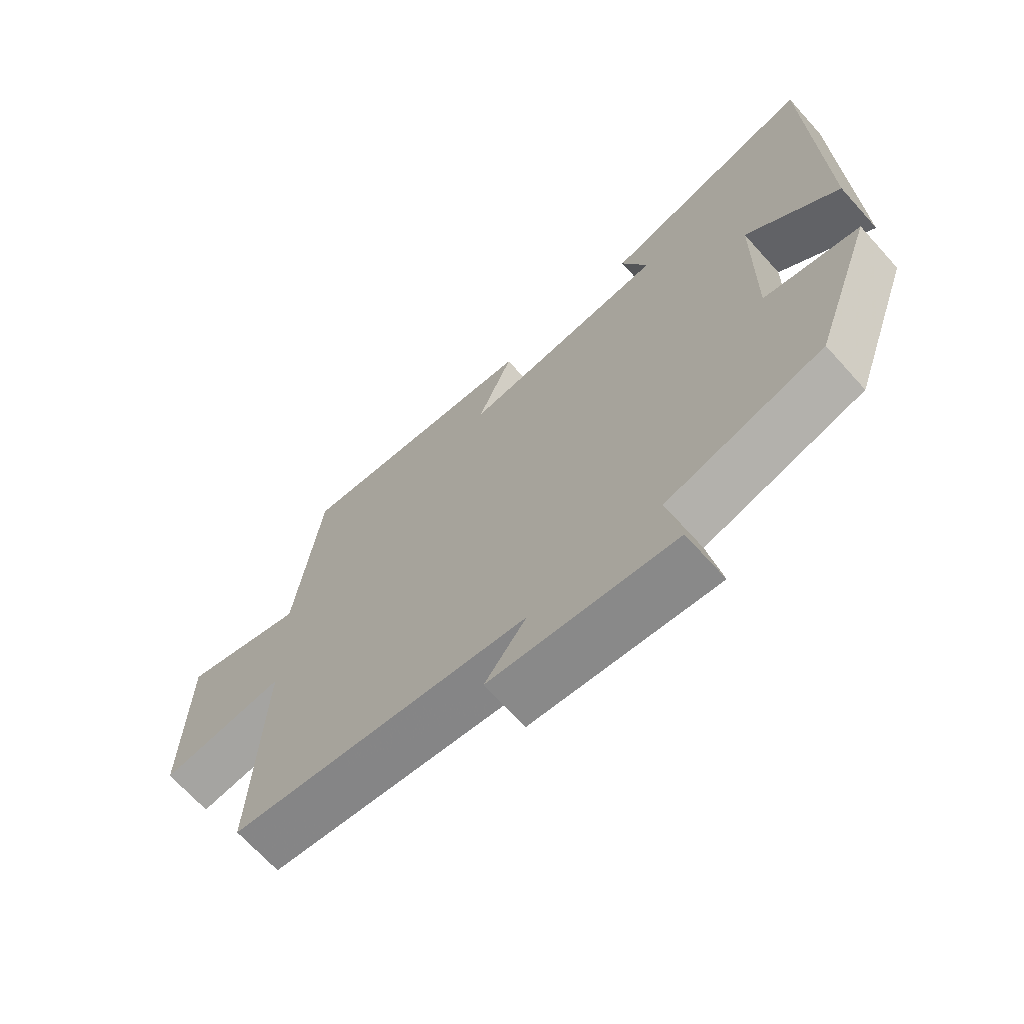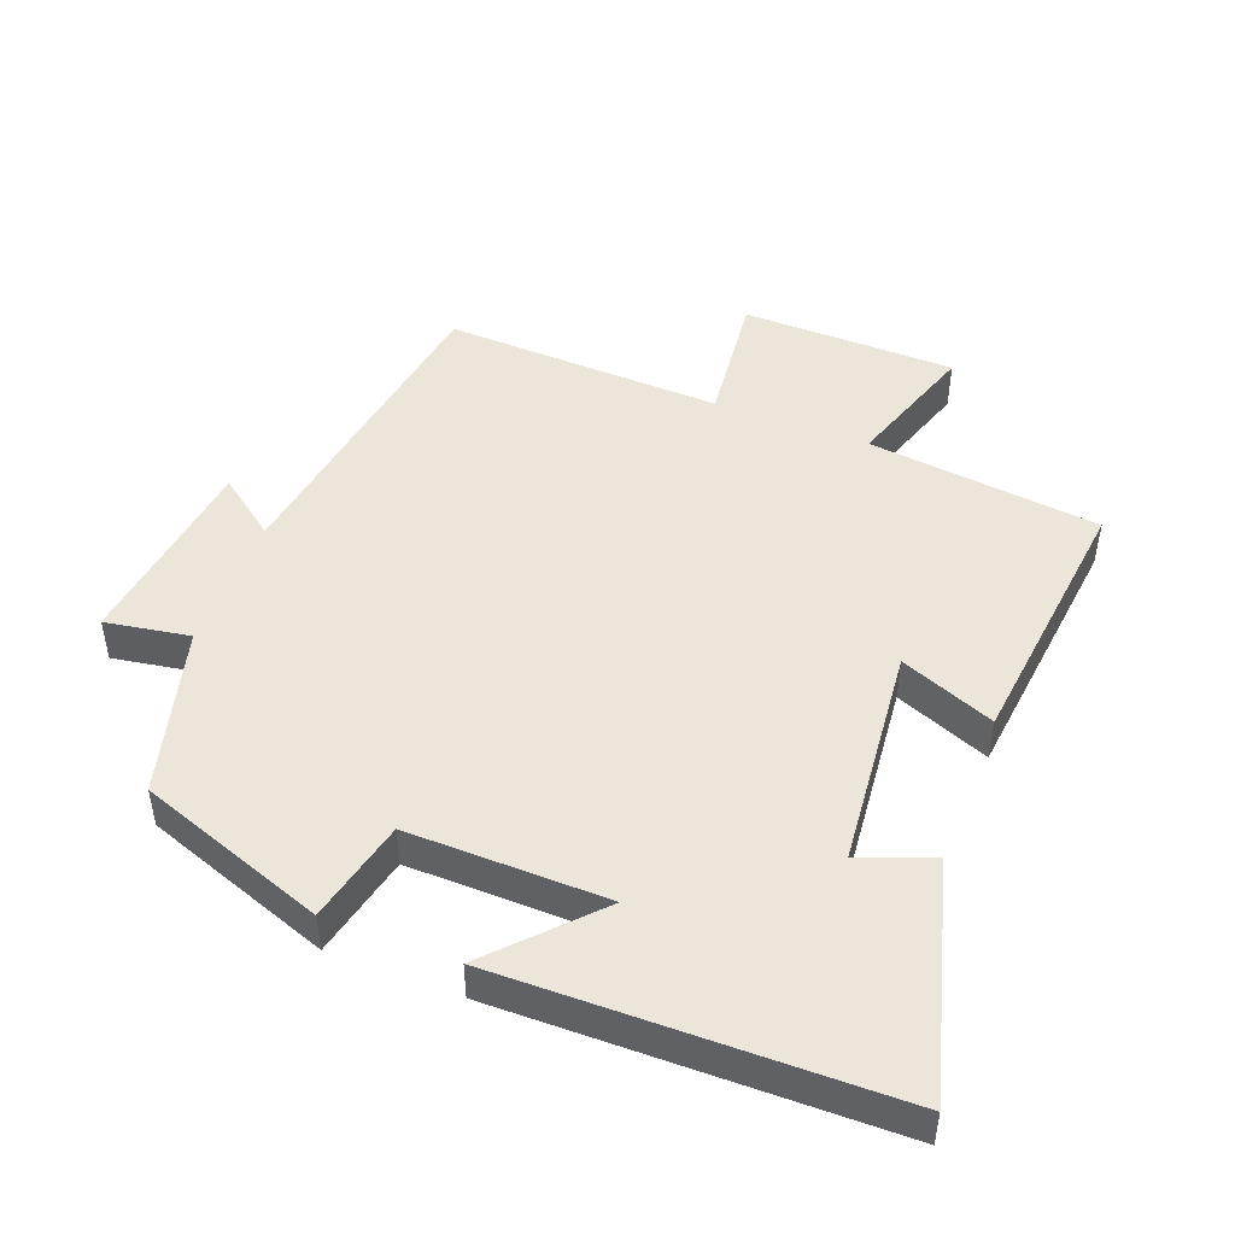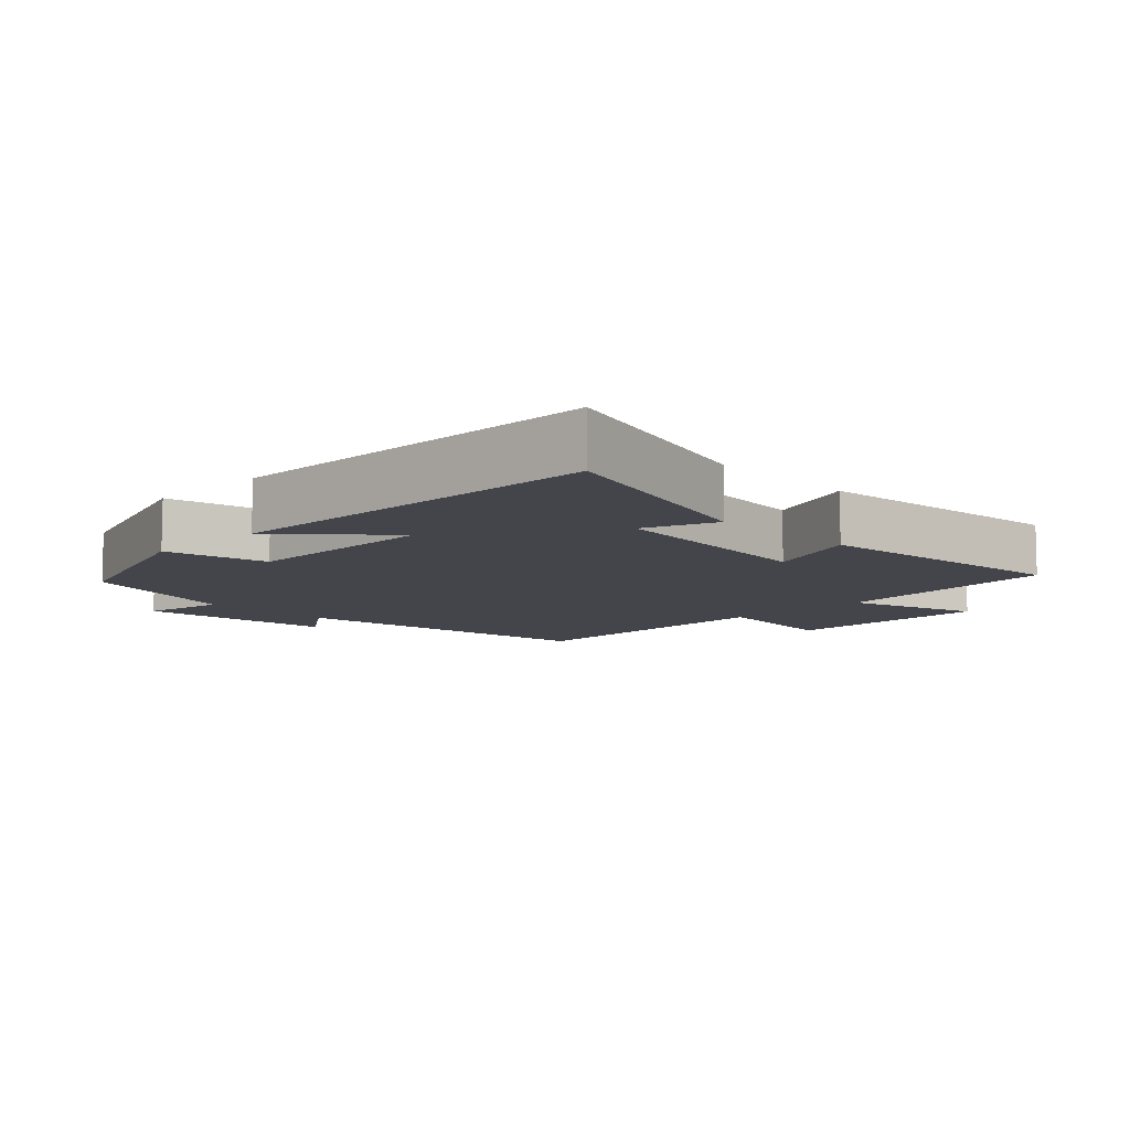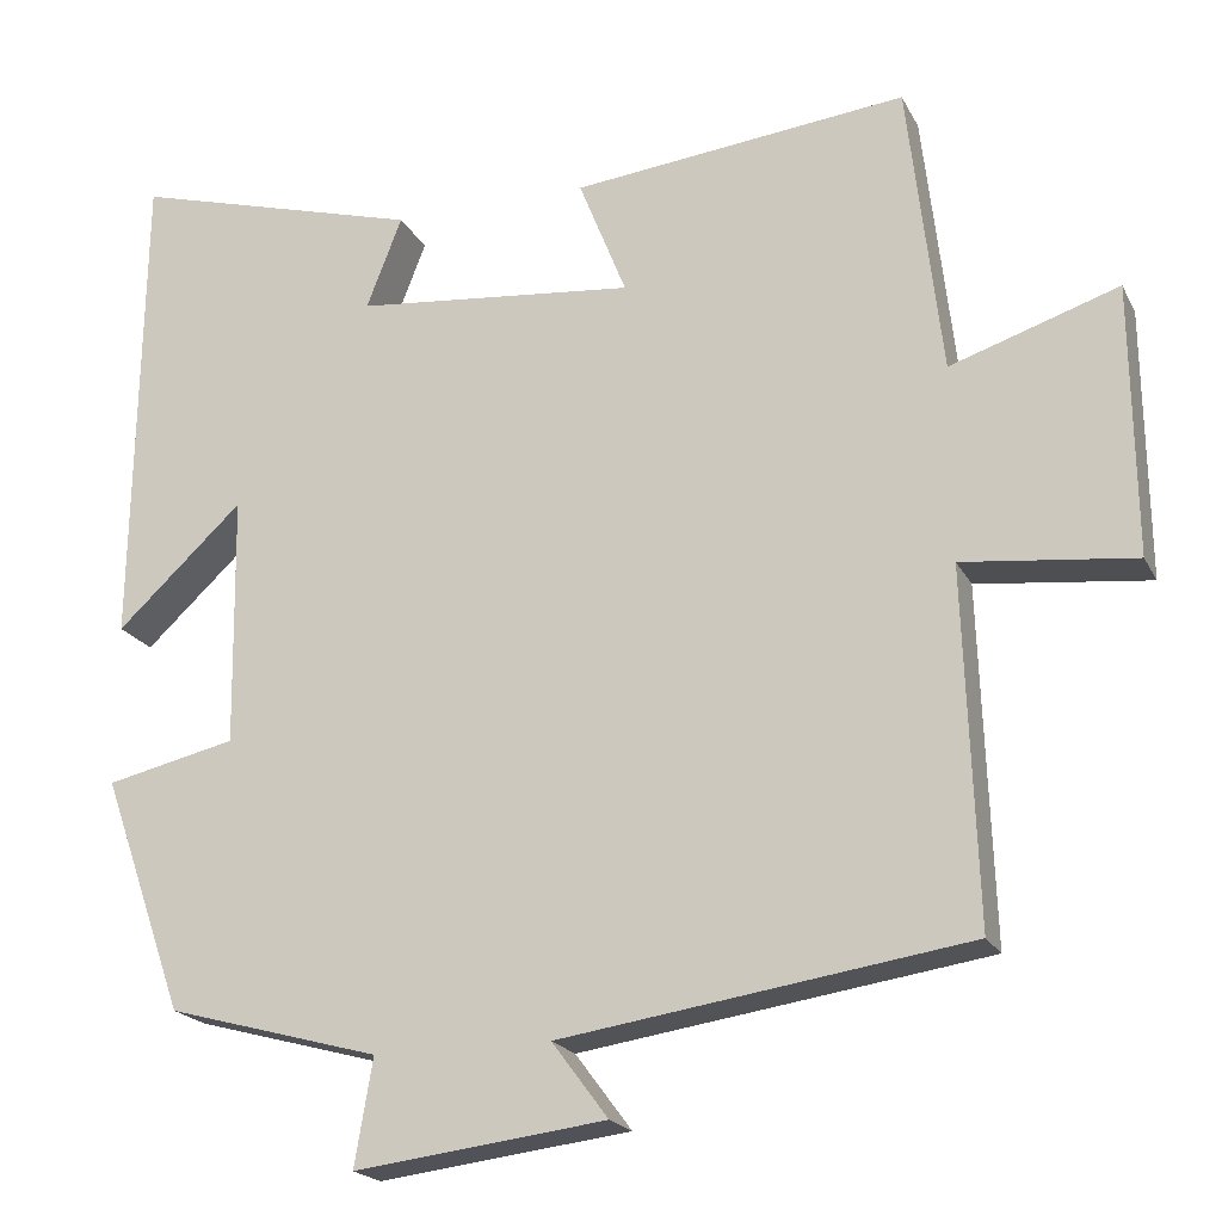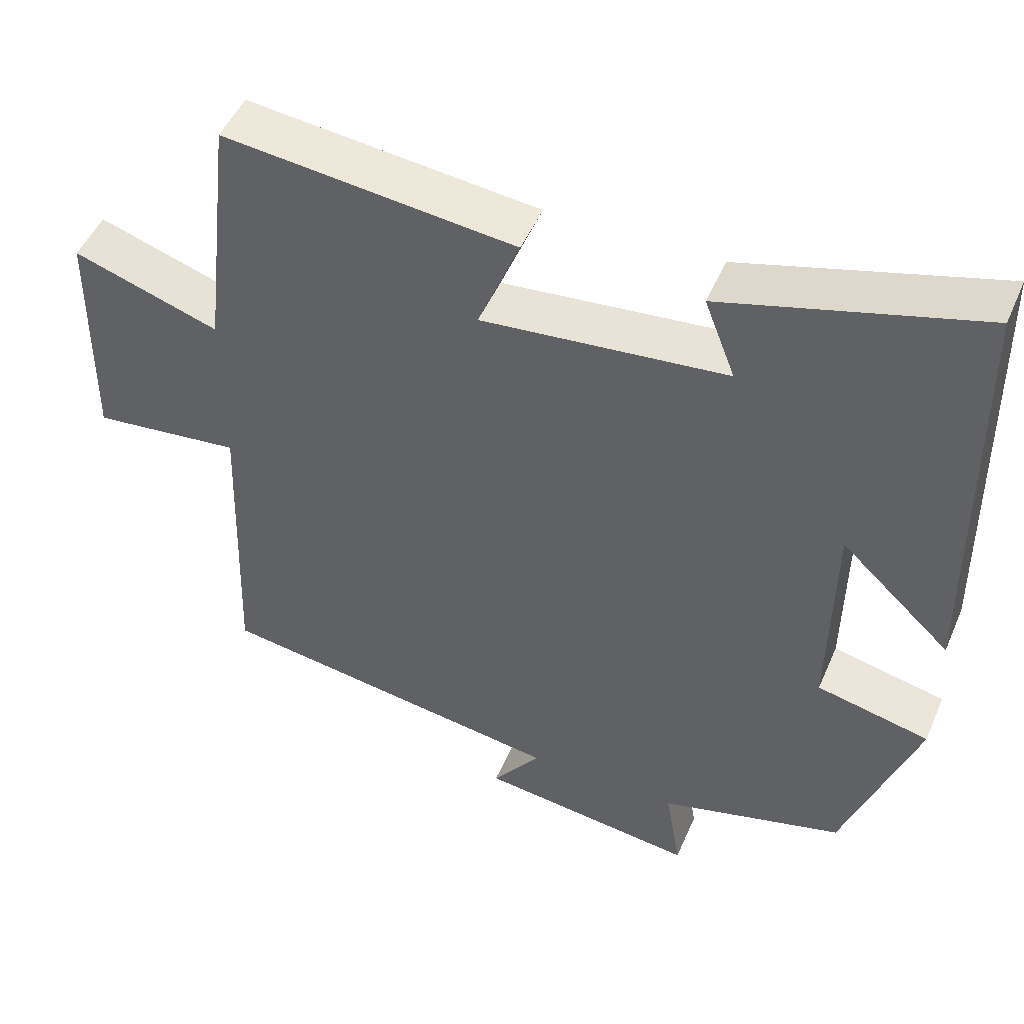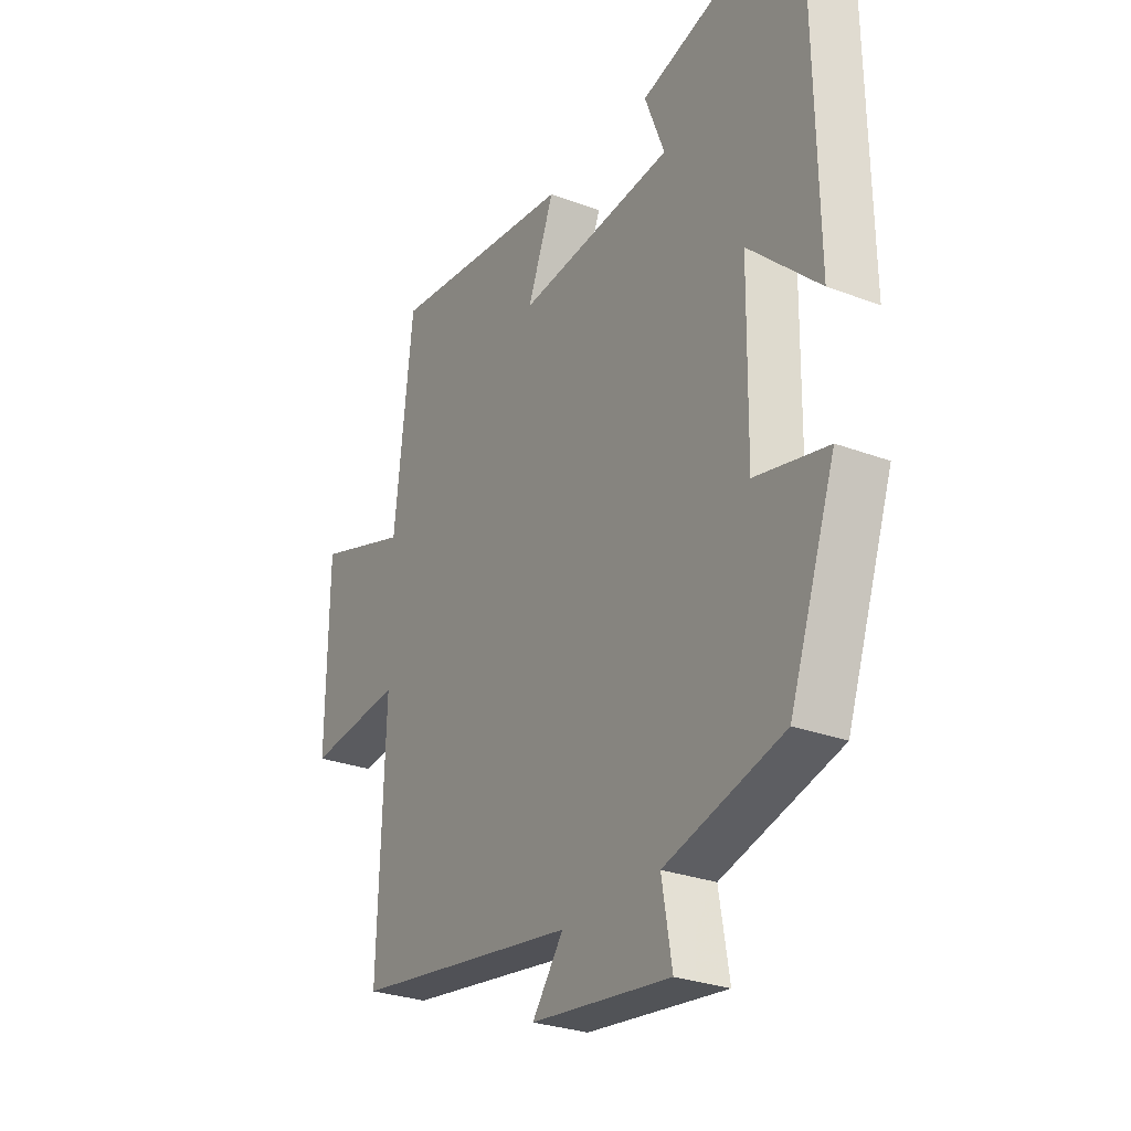
<metadata>
{"format":"obj","ext":"obj","renderer":"f3d","projection":"perspective","resolution":1024,"background":"white","views":[{"elev":-68.6,"azim":-137.9,"up":"+Z"},{"elev":47.3,"azim":-68.8,"up":"+Y"},{"elev":-9.2,"azim":-45.7,"up":"+Y"},{"elev":-20.1,"azim":20.5,"up":"+Z"},{"elev":49.0,"azim":-157.2,"up":"+Z"},{"elev":-27.9,"azim":-120.0,"up":"+Z"}]}
</metadata>
<code>
v 0.514 0.07 -0.43
v 0.045 0.07 -0.5
v 0.11 0.07 -0.587
v -0.18 0.07 -0.623
v -0.159 0.07 -0.5
v -0.404 0.07 -0.433
v -0.5 0.07 -0.16
v -0.35 0.07 -0.126
v -0.354 0.07 0.164
v -0.5 0.07 0.028
v -0.491 0.07 0.594
v -0.154 0.07 0.5
v -0.195 0.07 0.394
v 0.129 0.07 0.362
v 0.074 0.07 0.5
v 0.461 0.07 0.542
v 0.5 0.07 0.203
v 0.694 0.07 0.267
v 0.698 0.07 -0.045
v 0.5 0.07 -0.023
v 0.514 0 -0.43
v 0.045 0 -0.5
v 0.11 0 -0.587
v -0.18 0 -0.623
v -0.159 0 -0.5
v -0.404 0 -0.433
v -0.5 0 -0.16
v -0.35 0 -0.126
v -0.354 0 0.164
v -0.5 0 0.028
v -0.491 0 0.594
v -0.154 0 0.5
v -0.195 0 0.394
v 0.129 0 0.362
v 0.074 0 0.5
v 0.461 0 0.542
v 0.5 0 0.203
v 0.694 0 0.267
v 0.698 0 -0.045
v 0.5 0 -0.023
f 17 18 19 20
f 16 17 20
f 15 16 20
f 14 15 20
f 20 1 2
f 14 20 2
f 13 14 2
f 11 12 13
f 10 11 13
f 9 10 13
f 8 9 13 2
f 7 8 2
f 6 7 2
f 5 6 2
f 2 3 4 5
f 40 39 38 37
f 40 37 36
f 40 36 35
f 40 35 34
f 22 21 40
f 22 40 34
f 22 34 33
f 33 32 31
f 33 31 30
f 33 30 29
f 22 33 29 28
f 22 28 27
f 22 27 26
f 22 26 25
f 25 24 23 22
f 1 21 22 2
f 2 22 23 3
f 3 23 24 4
f 4 24 25 5
f 5 25 26 6
f 6 26 27 7
f 7 27 28 8
f 8 28 29 9
f 9 29 30 10
f 10 30 31 11
f 11 31 32 12
f 12 32 33 13
f 13 33 34 14
f 14 34 35 15
f 15 35 36 16
f 16 36 37 17
f 17 37 38 18
f 18 38 39 19
f 19 39 40 20
f 20 40 21 1

</code>
